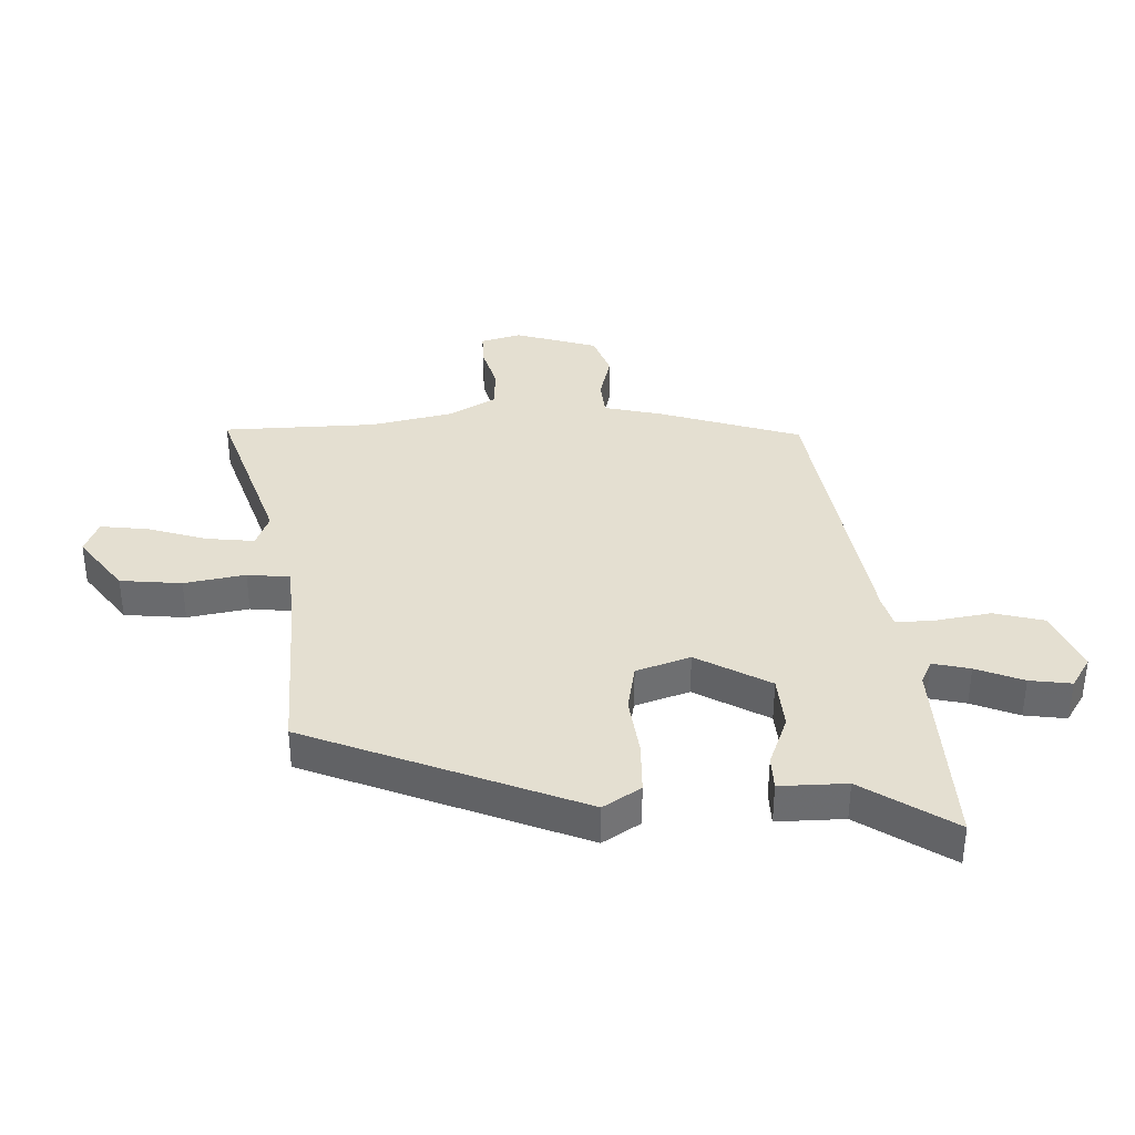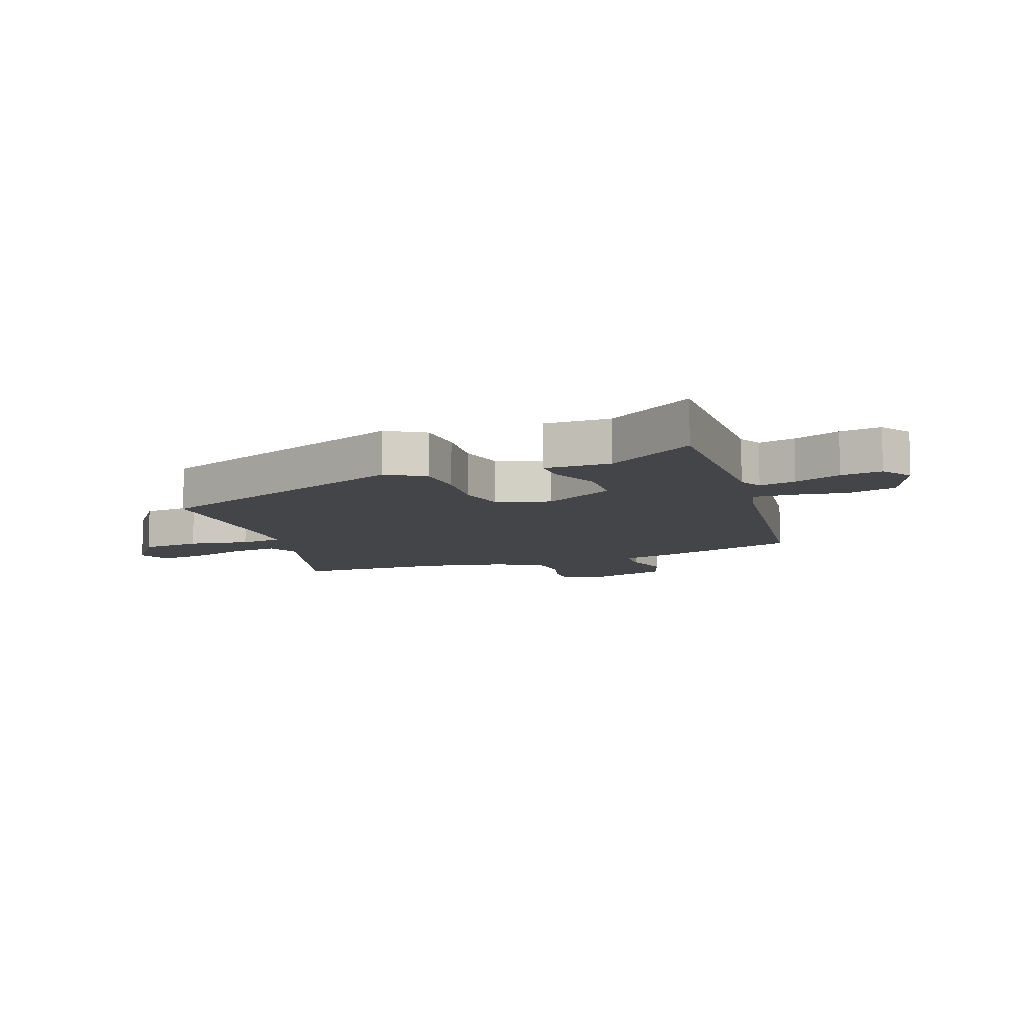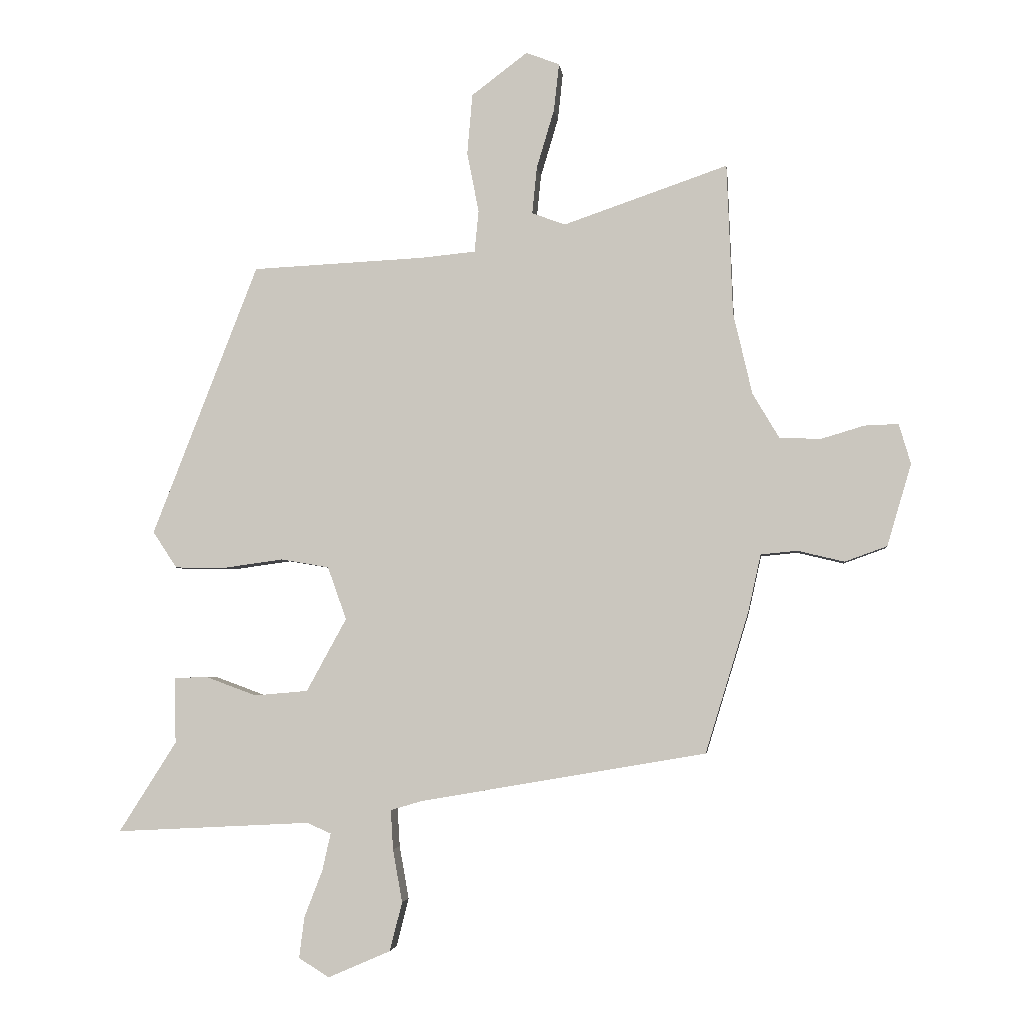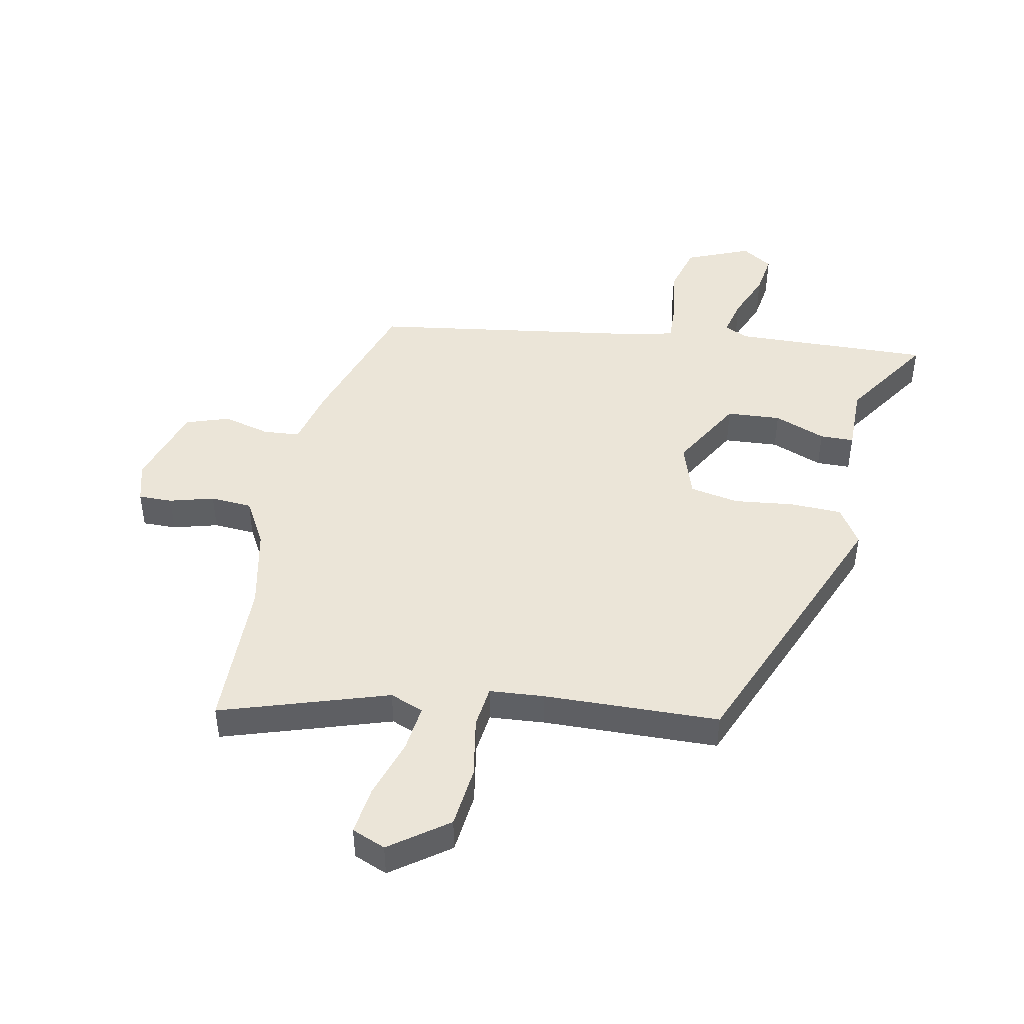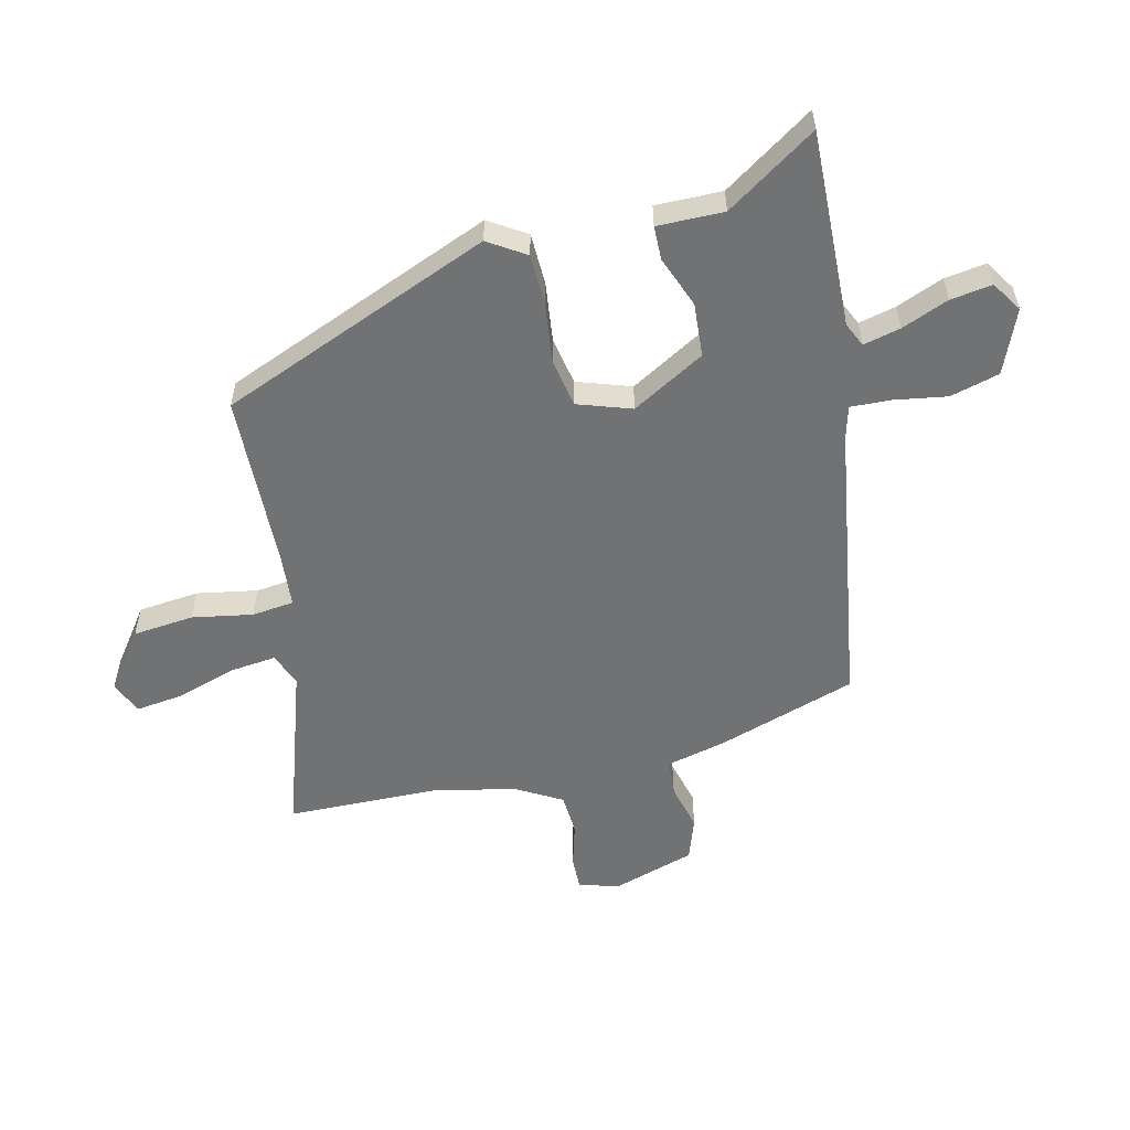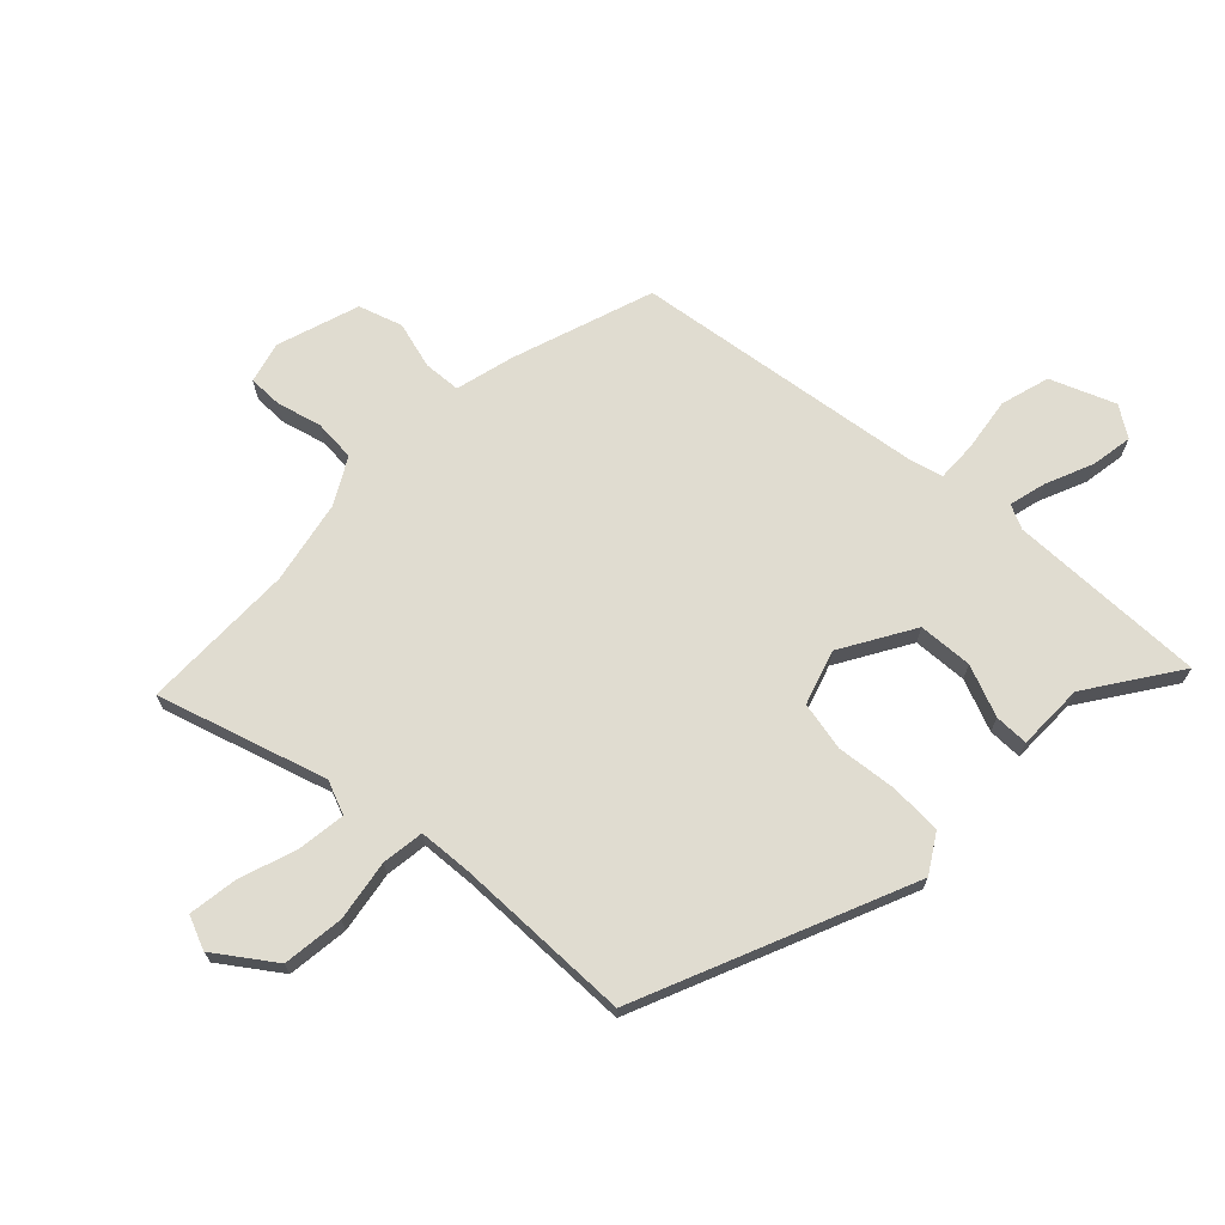
<metadata>
{"format":"obj","ext":"obj","renderer":"f3d","projection":"perspective","resolution":1024,"background":"white","views":[{"elev":36.6,"azim":88.6,"up":"+Y"},{"elev":-9.0,"azim":111.9,"up":"+Y"},{"elev":-3.8,"azim":-173.3,"up":"+Z"},{"elev":45.7,"azim":12.5,"up":"+Y"},{"elev":-55.5,"azim":104.3,"up":"+Y"},{"elev":69.7,"azim":45.7,"up":"+Y"}]}
</metadata>
<code>
v 0.329 0.07 0.466
v 0.509 0.07 0.004
v 0.468 0.07 -0.058
v 0.381 0.07 -0.059
v 0.28 0.07 -0.045
v 0.198 0.07 -0.059
v 0.166 0.07 -0.149
v 0.234 0.07 -0.273
v 0.325 0.07 -0.281
v 0.412 0.07 -0.249
v 0.469 0.07 -0.251
v 0.466 0.07 -0.363
v 0.564 0.07 -0.517
v 0.232 0.07 -0.5
v 0.191 0.07 -0.518
v 0.205 0.07 -0.581
v 0.236 0.07 -0.661
v 0.245 0.07 -0.731
v 0.193 0.07 -0.763
v 0.087 0.07 -0.717
v 0.066 0.07 -0.634
v 0.082 0.07 -0.544
v 0.086 0.07 -0.477
v 0.031 0.07 -0.461
v -0.454 0.07 -0.378
v -0.527 0.07 -0.14
v -0.549 0.07 -0.041
v -0.611 0.07 -0.035
v -0.69 0.07 -0.054
v -0.762 0.07 -0.028
v -0.803 0.07 0.111
v -0.783 0.07 0.179
v -0.726 0.07 0.177
v -0.652 0.07 0.155
v -0.582 0.07 0.158
v -0.537 0.07 0.234
v -0.505 0.07 0.372
v -0.495 0.07 0.629
v -0.216 0.07 0.533
v -0.159 0.07 0.554
v -0.167 0.07 0.634
v -0.197 0.07 0.734
v -0.206 0.07 0.815
v -0.149 0.07 0.837
v -0.054 0.07 0.765
v -0.045 0.07 0.662
v -0.065 0.07 0.56
v -0.058 0.07 0.489
v 0.034 0.07 0.48
v 0.329 0 0.466
v 0.509 0 0.004
v 0.468 0 -0.058
v 0.381 0 -0.059
v 0.28 0 -0.045
v 0.198 0 -0.059
v 0.166 0 -0.149
v 0.234 0 -0.273
v 0.325 0 -0.281
v 0.412 0 -0.249
v 0.469 0 -0.251
v 0.466 0 -0.363
v 0.564 0 -0.517
v 0.232 0 -0.5
v 0.191 0 -0.518
v 0.205 0 -0.581
v 0.236 0 -0.661
v 0.245 0 -0.731
v 0.193 0 -0.763
v 0.087 0 -0.717
v 0.066 0 -0.634
v 0.082 0 -0.544
v 0.086 0 -0.477
v 0.031 0 -0.461
v -0.454 0 -0.378
v -0.527 0 -0.14
v -0.549 0 -0.041
v -0.611 0 -0.035
v -0.69 0 -0.054
v -0.762 0 -0.028
v -0.803 0 0.111
v -0.783 0 0.179
v -0.726 0 0.177
v -0.652 0 0.155
v -0.582 0 0.158
v -0.537 0 0.234
v -0.505 0 0.372
v -0.495 0 0.629
v -0.216 0 0.533
v -0.159 0 0.554
v -0.167 0 0.634
v -0.197 0 0.734
v -0.206 0 0.815
v -0.149 0 0.837
v -0.054 0 0.765
v -0.045 0 0.662
v -0.065 0 0.56
v -0.058 0 0.489
v 0.034 0 0.48
f 45 46 47
f 44 45 47
f 43 44 47
f 42 43 47
f 41 42 47
f 40 41 47 48
f 39 40 48
f 37 38 39
f 36 37 39 48
f 35 36 48 49
f 32 33 34
f 31 32 34
f 30 31 34
f 29 30 34
f 28 29 34
f 27 28 34 35
f 35 49 1
f 27 35 1
f 26 27 1
f 25 26 1
f 24 25 1
f 20 21 22
f 19 20 22
f 18 19 22
f 17 18 22
f 16 17 22
f 15 16 22 23
f 14 15 23
f 14 23 24
f 13 14 24
f 12 13 24
f 11 12 24
f 10 11 24
f 9 10 24
f 3 4 5
f 2 3 5
f 1 2 5
f 1 5 6
f 24 1 6 7
f 8 9 24
f 7 8 24
f 96 95 94
f 96 94 93
f 96 93 92
f 96 92 91
f 96 91 90
f 97 96 90 89
f 97 89 88
f 88 87 86
f 97 88 86 85
f 98 97 85 84
f 83 82 81
f 83 81 80
f 83 80 79
f 83 79 78
f 83 78 77
f 84 83 77 76
f 50 98 84
f 50 84 76
f 50 76 75
f 50 75 74
f 50 74 73
f 71 70 69
f 71 69 68
f 71 68 67
f 71 67 66
f 71 66 65
f 72 71 65 64
f 72 64 63
f 73 72 63
f 73 63 62
f 73 62 61
f 73 61 60
f 73 60 59
f 73 59 58
f 54 53 52
f 54 52 51
f 54 51 50
f 55 54 50
f 56 55 50 73
f 73 58 57
f 73 57 56
f 1 50 51 2
f 2 51 52 3
f 3 52 53 4
f 4 53 54 5
f 5 54 55 6
f 6 55 56 7
f 7 56 57 8
f 8 57 58 9
f 9 58 59 10
f 10 59 60 11
f 11 60 61 12
f 12 61 62 13
f 13 62 63 14
f 14 63 64 15
f 15 64 65 16
f 16 65 66 17
f 17 66 67 18
f 18 67 68 19
f 19 68 69 20
f 20 69 70 21
f 21 70 71 22
f 22 71 72 23
f 23 72 73 24
f 24 73 74 25
f 25 74 75 26
f 26 75 76 27
f 27 76 77 28
f 28 77 78 29
f 29 78 79 30
f 30 79 80 31
f 31 80 81 32
f 32 81 82 33
f 33 82 83 34
f 34 83 84 35
f 35 84 85 36
f 36 85 86 37
f 37 86 87 38
f 38 87 88 39
f 39 88 89 40
f 40 89 90 41
f 41 90 91 42
f 42 91 92 43
f 43 92 93 44
f 44 93 94 45
f 45 94 95 46
f 46 95 96 47
f 47 96 97 48
f 48 97 98 49
f 49 98 50 1

</code>
